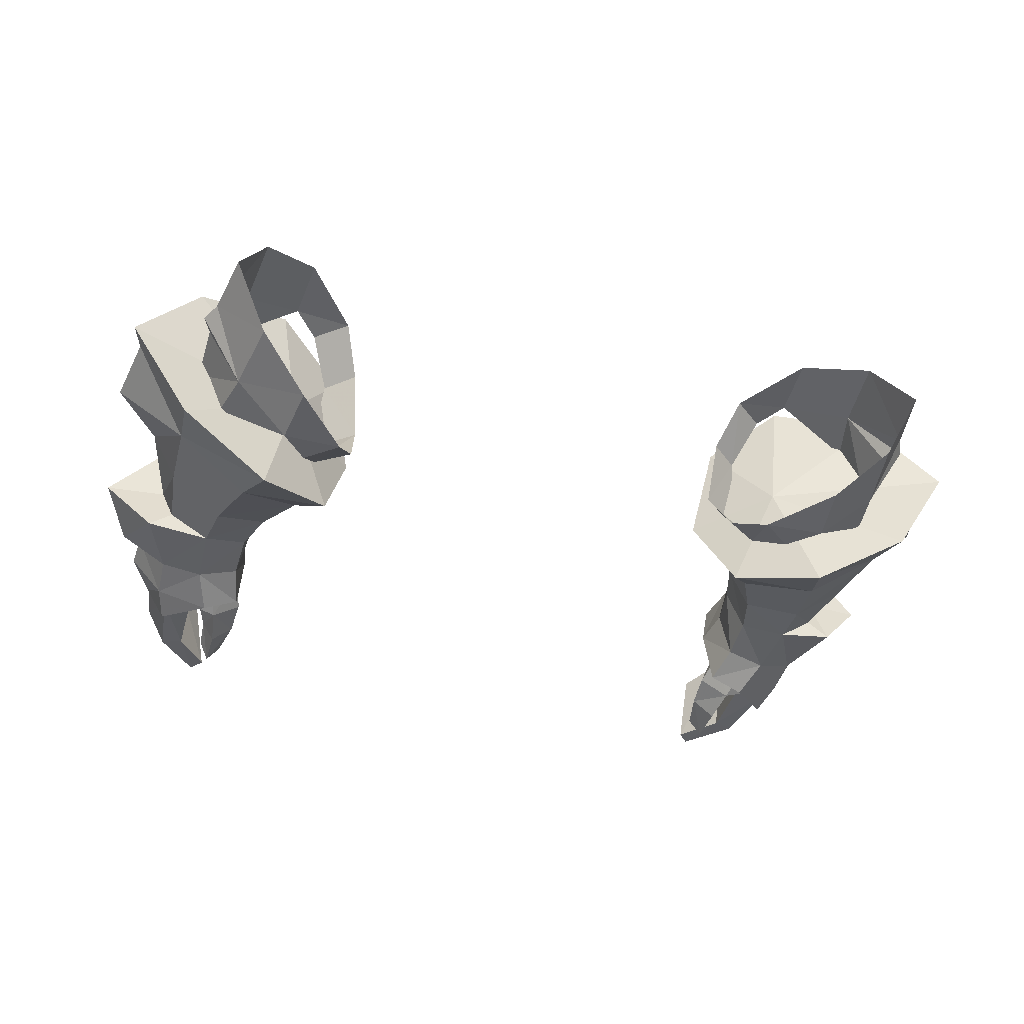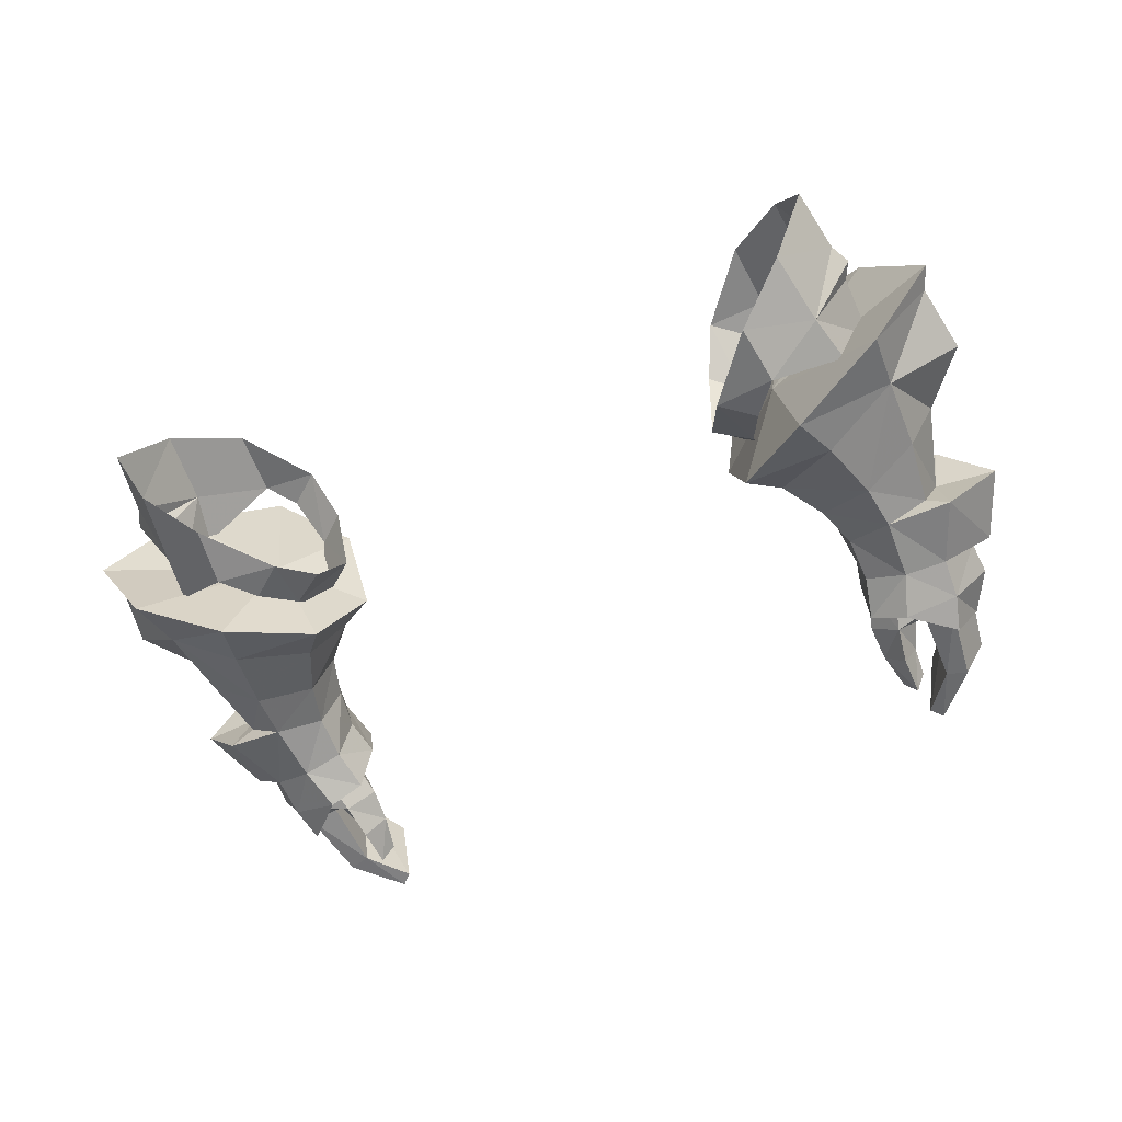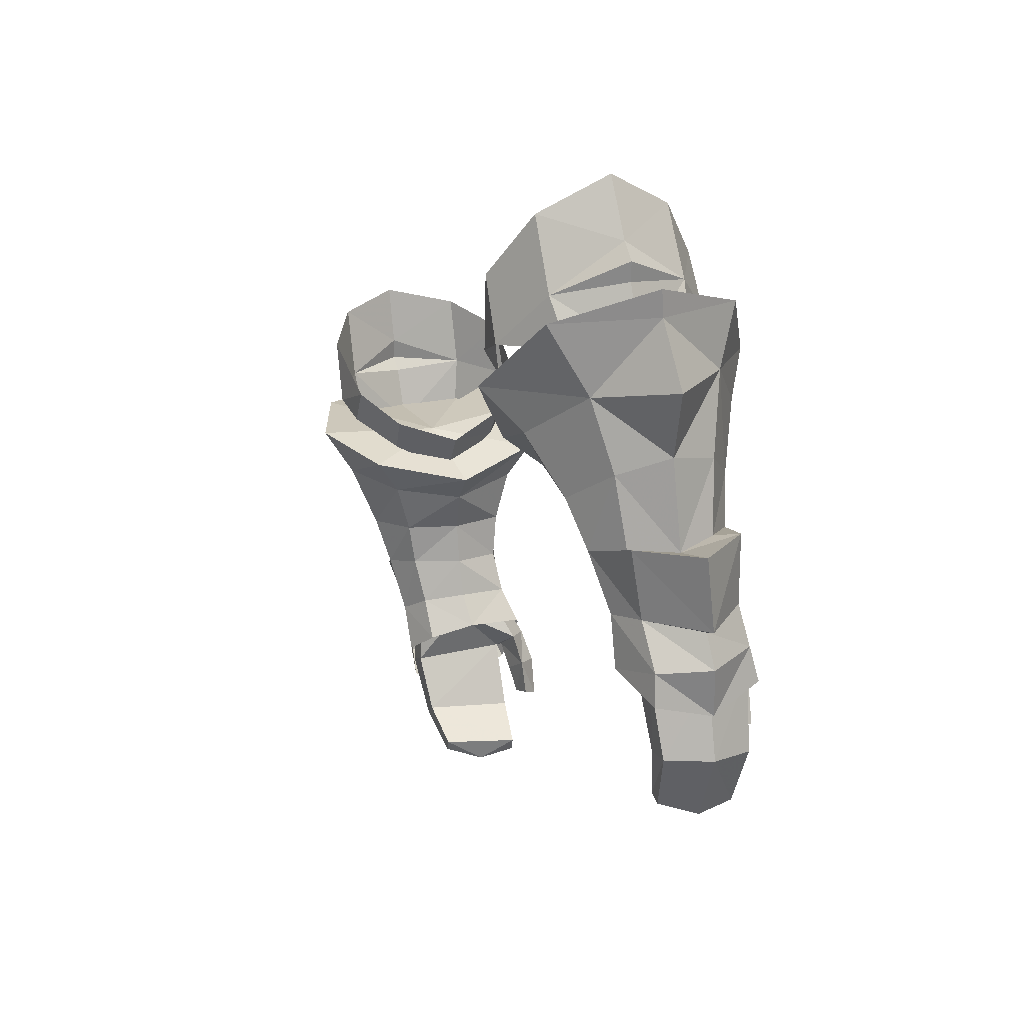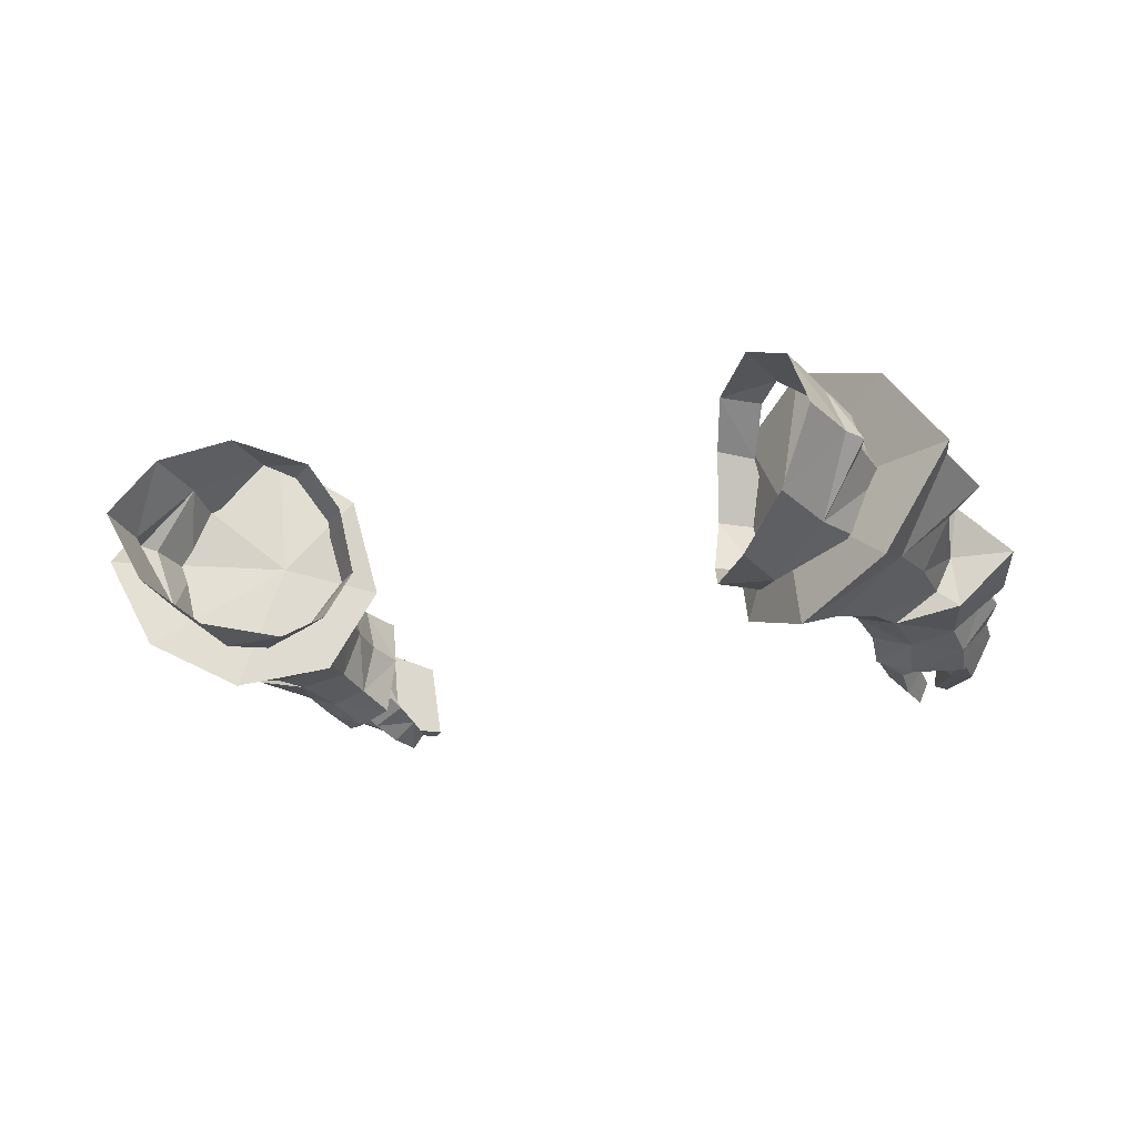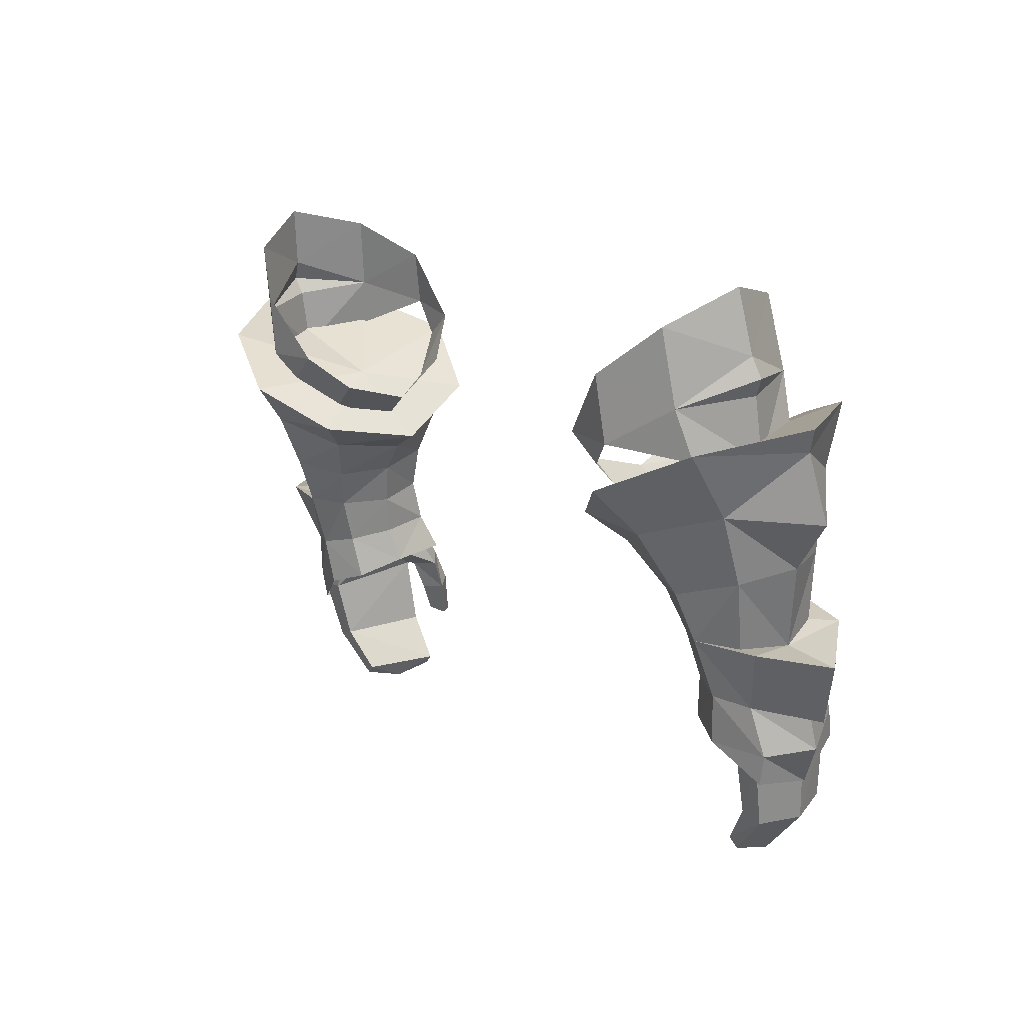
<metadata>
{"format":"obj","ext":"obj","renderer":"f3d","projection":"perspective","resolution":1024,"background":"white","views":[{"elev":-35.2,"azim":-17.1,"up":"+Y"},{"elev":-51.4,"azim":24.1,"up":"+Y"},{"elev":-2.1,"azim":-108.7,"up":"+Z"},{"elev":-14.8,"azim":26.7,"up":"+Y"},{"elev":14.7,"azim":-127.1,"up":"+Z"}]}
</metadata>
<code>
g priest_glove_female_39750
v -12.39 -0.6984 61.56
v -13.63 1.813 62.13
v -13.99 1.482 59.9
v -12.81 -1.119 58.96
v -7.542 0.5453 54.96
v -7.91 -1.436 56.26
v -9.153 -1.49 55.42
v -9.11 0.4095 53.73
v -8.679 -2.458 57.91
v -9.854 -2.58 57.01
v -14.03 0.9478 56.33
v -13.18 -1.151 57.12
v -14.02 1.288 58.57
v -12.46 4.009 60.89
v -12.72 3.621 58.21
v -8.856 2.767 54.74
v -7.807 2.939 55.6
v -8.454 4.44 56.86
v -9.631 4.317 55.92
v -13.11 3.11 56.42
v 12.38 -0.6983 61.56
v 12.8 -1.119 58.96
v 13.98 1.482 59.9
v 13.62 1.813 62.13
v 7.532 0.5453 54.96
v 9.1 0.4096 53.73
v 9.142 -1.49 55.42
v 7.899 -1.436 56.26
v 8.668 -2.458 57.91
v 9.843 -2.58 57.01
v 14.02 0.9478 56.33
v 14.01 1.288 58.57
v 13.17 -1.151 57.12
v 12.45 4.009 60.89
v 12.71 3.621 58.21
v 7.797 2.939 55.6
v 8.846 2.767 54.74
v 8.444 4.44 56.86
v 9.622 4.317 55.91
v 13.1 3.11 56.42
v -10.56 -2.251 60.29
v -10.83 -2.662 58.25
v -14.34 1.388 59.19
v -10.37 5.021 59.17
v -10.53 4.723 56.81
v 10.55 -2.25 60.29
v 10.82 -2.662 58.25
v 14.33 1.388 59.19
v 10.36 5.02 59.17
v 10.52 4.723 56.81
f 1 2 3
f 3 4 1
f 5 6 7
f 7 8 5
f 9 10 7
f 7 6 9
f 11 12 4
f 4 13 11
f 14 15 3
f 3 2 14
f 5 8 16
f 16 17 5
f 18 17 16
f 16 19 18
f 11 13 15
f 15 20 11
f 21 22 23
f 23 24 21
f 25 26 27
f 27 28 25
f 29 28 27
f 27 30 29
f 31 32 22
f 22 33 31
f 34 24 23
f 23 35 34
f 25 36 37
f 37 26 25
f 38 39 37
f 37 36 38
f 31 40 35
f 35 32 31
f 41 4 42
f 41 42 9
f 42 4 12
f 1 4 41
f 13 4 43
f 4 3 43
f 9 42 10
f 44 45 15
f 44 18 45
f 45 20 15
f 14 44 15
f 13 43 15
f 15 43 3
f 18 19 45
f 46 47 22
f 46 29 47
f 47 33 22
f 21 46 22
f 32 48 22
f 22 48 23
f 29 30 47
f 49 35 50
f 49 50 38
f 50 35 40
f 34 35 49
f 32 35 48
f 35 23 48
f 38 50 39
g priest_glove_female_39750
v -8.777 0.008819 52.61
v -9.513 -2.421 53.66
v -10.42 -2.192 51.84
v -9.927 -0.2524 51.41
v -11.76 -3.305 55.14
v -8.538 -3.07 54.86
v -11.23 -3.886 56.96
v -10.89 -2.221 50.23
v -10.39 -0.4936 49.88
v -14.54 -2.171 58.06
v -14.37 -1.686 55.83
v -10.92 -2.626 48.66
v -10.63 -0.7521 48.42
v -13.75 -2.995 46.81
v -14.89 -1.232 46.07
v -14.06 -1.568 44.58
v -13.41 -3.475 45.66
v -12.36 -3.018 48.58
v -11.87 -3.712 47.22
v -10.59 -3.226 47.32
v -10.37 -1.088 47.09
v -11.45 4.043 53.82
v -10.78 5.418 55.38
v -8.283 3.698 53.89
v -9.278 2.606 52.9
v -10.96 1.339 49.87
v -10.38 1.782 51.32
v -14.26 2.784 54.76
v -14.34 4.301 57.04
v -11.16 0.817 48.16
v -13.75 0.8285 47.69
v -14.15 0.5194 45.96
v -14.82 -0.9779 47.3
v -13.91 0.4439 44.86
v -12.45 1.381 47.87
v -10.85 0.5766 46.54
v -12.21 1.134 46.08
v -14.24 -1.523 52.95
v -15.16 0.2941 52.85
v -14.31 -0.2993 49.86
v -13.91 -1.617 50.44
v -14.08 1.883 52.32
v -12.03 2.814 51.67
v -12.24 2.107 49.95
v -13.62 1.263 49.84
v -13.83 -2.562 48.21
v -12.31 -2.793 52.57
v -12.48 -2.696 50.77
v -12.01 0.6382 48.67
v -12.84 0.5443 45.57
v -13.81 0.5349 45.54
v -12.89 0.6286 48.84
v -13.37 -0.5419 49.13
v -14.19 -1.333 45.8
v -12.62 -1.845 49.27
v -13.41 -3.076 46.11
v -11.41 -3.72 46.79
v -10.39 -2.991 46.58
v -10.71 -2.339 47.79
v -11.76 -3.013 48.05
v -11.99 -2.96 46.24
v -11.61 -3.218 45.19
v -11.22 -4.138 45.57
v -11.2 -4.25 44.09
v -11.54 -3.53 44.17
v -10.45 -3.406 45.41
v -10.73 -3.69 44.11
v -11.54 -3.53 44.17
v -11.61 -3.218 45.19
v -12.7 0.04149 43.38
v -13.48 -0.03773 43.14
v -13.77 -1.728 43.08
v -11.63 -0.3877 41.92
v -11.97 -0.4518 41.59
v -11.87 -1.985 41.18
v -12.3 -3.24 43.55
v -12.36 -2.853 46.18
v -13.04 -3.283 43.32
v -11.55 -3.318 41.59
v -11.15 -3.219 41.98
v -11.15 -3.219 41.98
v -12.3 -3.24 43.55
v -12.36 -2.853 46.18
v -11.87 -1.985 41.18
v -11.97 -0.4518 41.59
v -10.45 -3.406 45.41
v -10.73 -3.69 44.11
v -12.45 -1.544 50.11
v -11.81 -1.791 49.15
v -11.62 -1.519 49.9
v -12.56 0.6155 49.82
v -13.07 -0.3771 50.1
v -11.4 -0.4772 48.71
v -11.24 -0.3034 49.57
v -11.69 0.6037 49.63
v -11.24 -0.3034 49.57
v -11.4 -0.4772 48.71
v -11.99 -2.96 46.24
v -10.39 -2.991 46.58
v 8.767 0.008847 52.61
v 9.916 -0.2524 51.41
v 10.4 -2.192 51.85
v 9.503 -2.42 53.66
v 11.75 -3.305 55.14
v 11.22 -3.886 56.96
v 8.527 -3.069 54.86
v 10.88 -2.221 50.24
v 10.38 -0.4936 49.88
v 14.35 -1.686 55.83
v 14.53 -2.171 58.07
v 10.91 -2.626 48.66
v 10.62 -0.7521 48.42
v 13.74 -2.995 46.81
v 13.4 -3.475 45.66
v 14.05 -1.567 44.58
v 14.88 -1.232 46.07
v 12.35 -3.018 48.58
v 10.58 -3.226 47.32
v 11.86 -3.712 47.22
v 10.36 -1.088 47.09
v 11.44 4.043 53.82
v 9.268 2.606 52.9
v 8.274 3.698 53.89
v 10.77 5.418 55.38
v 10.95 1.339 49.87
v 10.37 1.782 51.32
v 14.33 4.301 57.03
v 14.25 2.784 54.76
v 11.15 0.8171 48.16
v 13.74 0.8286 47.69
v 14.81 -0.9778 47.3
v 14.14 0.5194 45.96
v 13.9 0.4439 44.86
v 12.44 1.381 47.87
v 12.2 1.134 46.08
v 10.84 0.5766 46.54
v 14.22 -1.523 52.95
v 13.9 -1.617 50.44
v 14.3 -0.2993 49.86
v 15.15 0.2941 52.85
v 14.07 1.883 52.32
v 13.61 1.263 49.84
v 12.23 2.107 49.94
v 12.02 2.814 51.67
v 13.82 -2.562 48.21
v 12.3 -2.793 52.57
v 12.46 -2.696 50.77
v 11.99 0.6382 48.67
v 12.88 0.6286 48.84
v 13.8 0.5349 45.54
v 12.83 0.5444 45.57
v 13.36 -0.5419 49.13
v 14.18 -1.333 45.8
v 12.61 -1.845 49.27
v 13.4 -3.076 46.11
v 11.4 -3.72 46.79
v 11.75 -3.013 48.05
v 10.7 -2.339 47.79
v 10.38 -2.991 46.58
v 11.21 -4.138 45.57
v 11.6 -3.218 45.19
v 11.98 -2.96 46.24
v 11.19 -4.25 44.09
v 11.53 -3.53 44.17
v 10.44 -3.406 45.41
v 11.6 -3.218 45.19
v 11.53 -3.53 44.17
v 10.72 -3.69 44.11
v 13.47 -0.03769 43.14
v 12.69 0.04152 43.38
v 13.76 -1.728 43.08
v 11.96 -0.4518 41.59
v 11.62 -0.3877 41.92
v 11.86 -1.985 41.18
v 12.29 -3.24 43.55
v 13.03 -3.283 43.32
v 12.35 -2.853 46.18
v 11.54 -3.318 41.59
v 11.14 -3.219 41.98
v 11.14 -3.219 41.98
v 12.29 -3.24 43.55
v 12.35 -2.853 46.18
v 11.86 -1.985 41.18
v 11.96 -0.4518 41.59
v 10.44 -3.406 45.41
v 10.72 -3.69 44.11
v 12.44 -1.544 50.11
v 11.61 -1.519 49.9
v 11.8 -1.791 49.15
v 12.55 0.6154 49.82
v 13.06 -0.3771 50.1
v 11.39 -0.4772 48.71
v 11.23 -0.3034 49.57
v 11.68 0.6037 49.63
v 11.39 -0.4772 48.71
v 11.23 -0.3034 49.57
v 11.98 -2.96 46.24
v 10.38 -2.991 46.58
v -7.501 0.111 53.27
v -15.48 -0.9308 47.29
v -16.42 1.179 57.12
v -16.81 0.6892 54.73
v -14.75 -2.233 50.48
v -16.76 1.35 57.96
v -14.59 1.522 49.92
v -8.283 3.698 53.89
v -10.16 0.7811 55.66
v -7.501 0.111 53.27
v -7.501 0.111 53.27
v -8.538 -3.07 54.86
v -11.23 -3.886 56.96
v -14.54 -2.171 58.06
v -10.78 5.418 55.38
v -14.34 4.301 57.04
v -16.76 1.35 57.96
v -16.76 1.35 57.96
v -16.52 -0.2768 49.65
v -11.27 -0.7262 47.63
v -12.52 -3.452 46.96
v -10.71 -2.339 47.79
v -11.2 -4.25 44.09
v -11.55 -3.318 41.59
v 7.49 0.111 53.27
v 15.47 -0.9308 47.29
v 16.8 0.6892 54.73
v 16.41 1.179 57.12
v 14.74 -2.233 50.48
v 16.75 1.35 57.96
v 14.58 1.522 49.92
v 8.274 3.698 53.89
v 7.49 0.111 53.27
v 10.15 0.7811 55.66
v 7.49 0.111 53.27
v 8.527 -3.069 54.86
v 11.22 -3.886 56.96
v 14.53 -2.171 58.07
v 10.77 5.418 55.38
v 14.33 4.301 57.03
v 16.75 1.35 57.96
v 16.75 1.35 57.96
v 16.51 -0.2768 49.65
v 11.26 -0.7261 47.63
v 12.51 -3.452 46.96
v 10.7 -2.339 47.79
v 11.19 -4.25 44.09
v 11.54 -3.318 41.59
f 51 52 53
f 53 54 51
f 55 52 56
f 56 57 55
f 58 59 54
f 54 53 58
f 57 60 61
f 61 55 57
f 62 63 59
f 59 58 62
f 64 65 66
f 66 67 64
f 68 69 70
f 70 62 68
f 62 70 71
f 71 63 62
f 72 73 74
f 74 75 72
f 76 77 54
f 54 59 76
f 73 72 78
f 78 79 73
f 80 76 59
f 59 63 80
f 81 82 65
f 65 83 81
f 82 84 66
f 66 65 82
f 85 80 86
f 86 87 85
f 80 63 71
f 71 86 80
f 88 89 90
f 90 91 88
f 92 93 94
f 94 95 92
f 64 96 83
f 83 65 64
f 97 88 91
f 91 98 97
f 92 95 90
f 90 89 92
f 99 100 101
f 101 102 99
f 103 102 101
f 101 104 103
f 105 103 104
f 104 106 105
f 107 108 109
f 109 110 107
f 107 111 112
f 112 113 107
f 114 113 112
f 112 115 114
f 116 117 118
f 118 119 116
f 101 100 120
f 120 121 101
f 104 101 121
f 121 122 104
f 121 120 123
f 123 124 121
f 125 122 121
f 121 124 125
f 126 127 106
f 106 128 126
f 129 130 126
f 126 128 129
f 122 125 129
f 129 128 122
f 131 123 120
f 120 132 131
f 106 104 122
f 122 128 106
f 120 100 133
f 133 132 120
f 134 135 123
f 123 131 134
f 136 113 114
f 114 137 136
f 136 108 107
f 107 113 136
f 138 105 139
f 139 140 138
f 141 102 103
f 103 142 141
f 143 144 140
f 140 139 143
f 138 142 103
f 103 105 138
f 145 146 147
f 147 99 145
f 141 145 99
f 99 102 141
f 148 149 116
f 116 119 148
f 150 151 152
f 152 153 150
f 154 155 156
f 156 153 154
f 157 152 151
f 151 158 157
f 155 154 159
f 159 160 155
f 161 157 158
f 158 162 161
f 163 164 165
f 165 166 163
f 167 161 168
f 168 169 167
f 161 162 170
f 170 168 161
f 171 172 173
f 173 174 171
f 175 158 151
f 151 176 175
f 174 177 178
f 178 171 174
f 179 162 158
f 158 175 179
f 180 181 166
f 166 182 180
f 182 166 165
f 165 183 182
f 184 185 186
f 186 179 184
f 179 186 170
f 170 162 179
f 187 188 189
f 189 190 187
f 191 192 193
f 193 194 191
f 163 166 181
f 181 195 163
f 196 197 188
f 188 187 196
f 191 190 189
f 189 192 191
f 198 199 200
f 200 201 198
f 202 203 200
f 200 199 202
f 204 205 203
f 203 202 204
f 206 207 208
f 208 209 206
f 206 210 211
f 211 212 206
f 213 214 211
f 211 210 213
f 215 216 217
f 217 218 215
f 200 219 220
f 220 201 200
f 203 221 219
f 219 200 203
f 219 222 223
f 223 220 219
f 224 222 219
f 219 221 224
f 225 226 205
f 205 227 225
f 228 226 225
f 225 229 228
f 221 226 228
f 228 224 221
f 230 231 220
f 220 223 230
f 205 226 221
f 221 203 205
f 220 231 232
f 232 201 220
f 233 230 223
f 223 234 233
f 235 236 213
f 213 210 235
f 235 210 206
f 206 209 235
f 237 238 239
f 239 204 237
f 240 241 202
f 202 199 240
f 242 239 238
f 238 243 242
f 237 204 202
f 202 241 237
f 244 198 245
f 245 246 244
f 240 199 198
f 198 244 240
f 247 216 215
f 215 248 247
f 77 75 51
f 51 56 52
f 51 75 249
f 249 75 74
f 83 96 250
f 97 53 52
f 53 97 98
f 52 55 97
f 61 251 252
f 97 55 61
f 61 88 97
f 253 91 90
f 98 58 53
f 61 252 89
f 61 60 251
f 60 254 251
f 98 68 58
f 67 69 64
f 69 68 64
f 58 68 62
f 68 96 64
f 93 75 77
f 77 94 93
f 75 93 72
f 78 252 251
f 93 78 72
f 78 92 89
f 255 95 94
f 94 77 76
f 78 89 252
f 78 251 79
f 79 251 254
f 94 76 85
f 84 82 87
f 87 82 85
f 76 80 85
f 85 82 81
f 51 54 77
f 256 257 258
f 259 257 260
f 260 257 261
f 261 257 262
f 263 257 256
f 264 257 263
f 262 257 265
f 266 257 264
f 85 81 94
f 68 98 96
f 56 51 249
f 250 253 267
f 81 255 94
f 98 253 96
f 267 253 90
f 250 81 83
f 250 255 81
f 267 90 255
f 89 88 61
f 98 91 253
f 96 253 250
f 93 92 78
f 90 95 255
f 267 255 250
f 268 100 99
f 106 269 105
f 105 110 139
f 139 110 109
f 139 109 143
f 270 268 147
f 106 127 269
f 268 270 149
f 148 133 149
f 118 117 271
f 100 268 133
f 268 149 133
f 99 147 268
f 134 131 272
f 269 127 111
f 110 269 107
f 105 269 110
f 269 111 107
f 176 150 172
f 150 153 156
f 150 273 172
f 273 173 172
f 181 274 195
f 196 153 152
f 152 197 196
f 153 196 154
f 159 275 276
f 196 159 154
f 159 196 187
f 277 189 188
f 197 152 157
f 159 190 275
f 159 276 160
f 160 276 278
f 197 157 167
f 164 163 169
f 169 163 167
f 157 161 167
f 167 163 195
f 194 176 172
f 176 194 193
f 172 171 194
f 178 276 275
f 194 171 178
f 178 190 191
f 279 193 192
f 193 175 176
f 178 275 190
f 178 177 276
f 177 278 276
f 193 184 175
f 183 185 182
f 185 184 182
f 175 184 179
f 184 180 182
f 150 176 151
f 280 281 282
f 283 284 282
f 284 285 282
f 285 286 282
f 287 280 282
f 288 287 282
f 286 289 282
f 290 288 282
f 184 193 180
f 167 195 197
f 156 273 150
f 274 291 277
f 180 193 279
f 197 195 277
f 291 189 277
f 274 181 180
f 274 180 279
f 291 279 189
f 190 159 187
f 197 277 188
f 195 274 277
f 194 178 191
f 189 279 192
f 291 274 279
f 292 198 201
f 205 204 293
f 204 239 207
f 239 208 207
f 239 242 208
f 294 245 292
f 205 293 227
f 292 248 294
f 247 248 232
f 217 295 218
f 201 232 292
f 292 232 248
f 198 292 245
f 233 296 230
f 293 212 227
f 207 206 293
f 204 207 293
f 293 206 212

</code>
